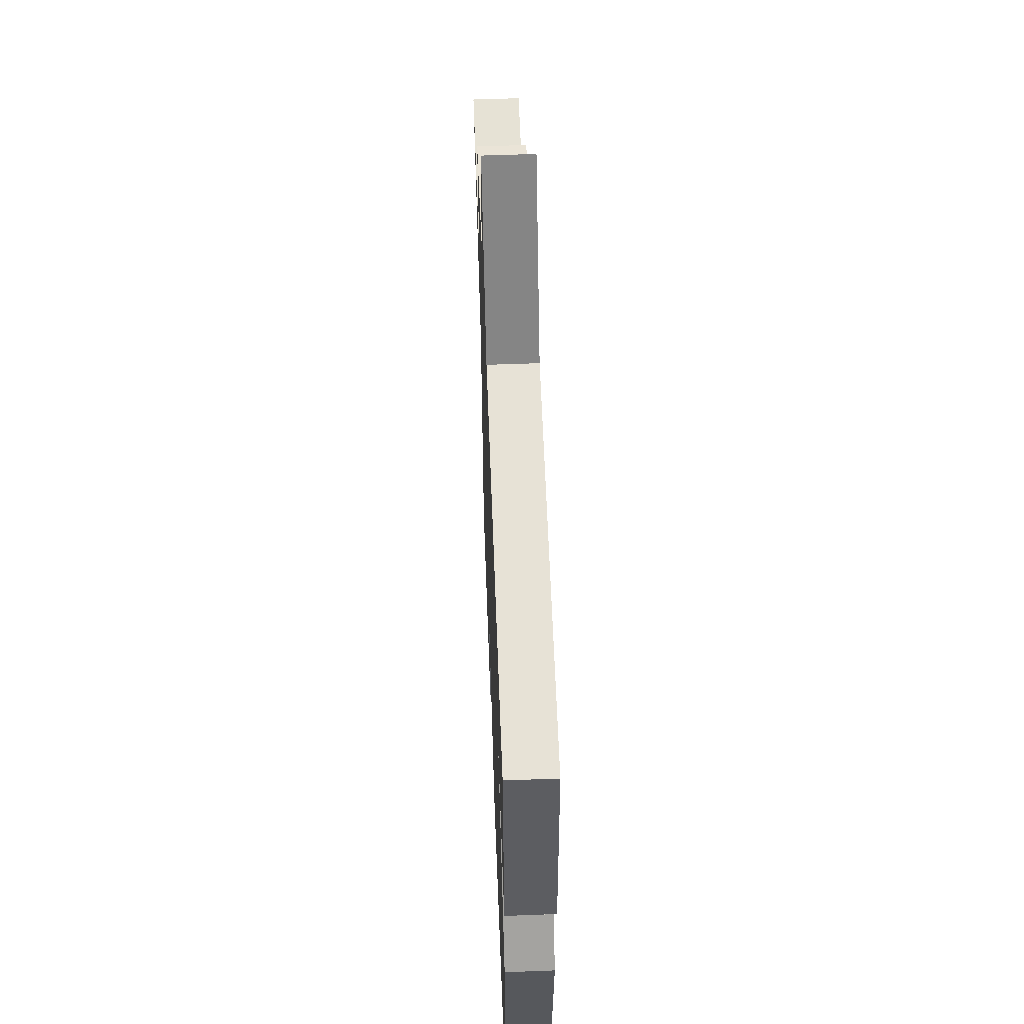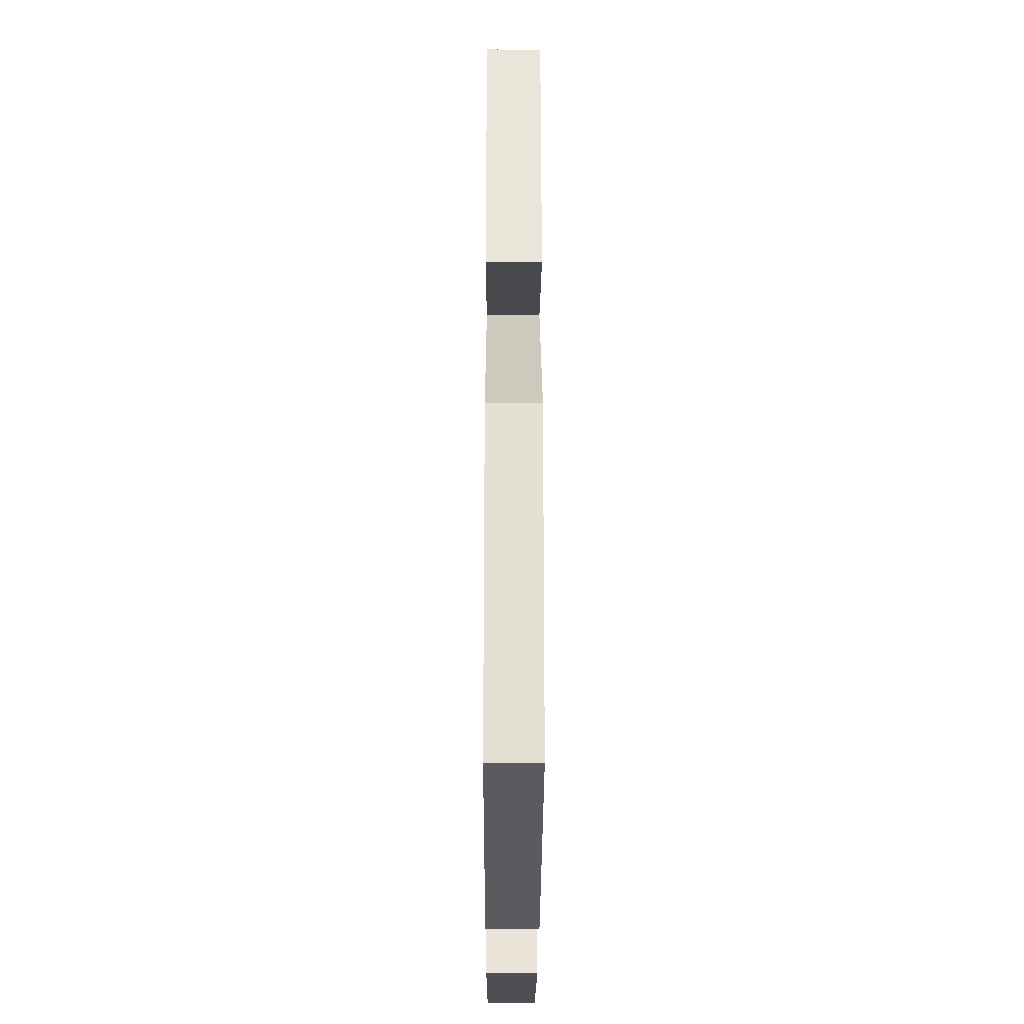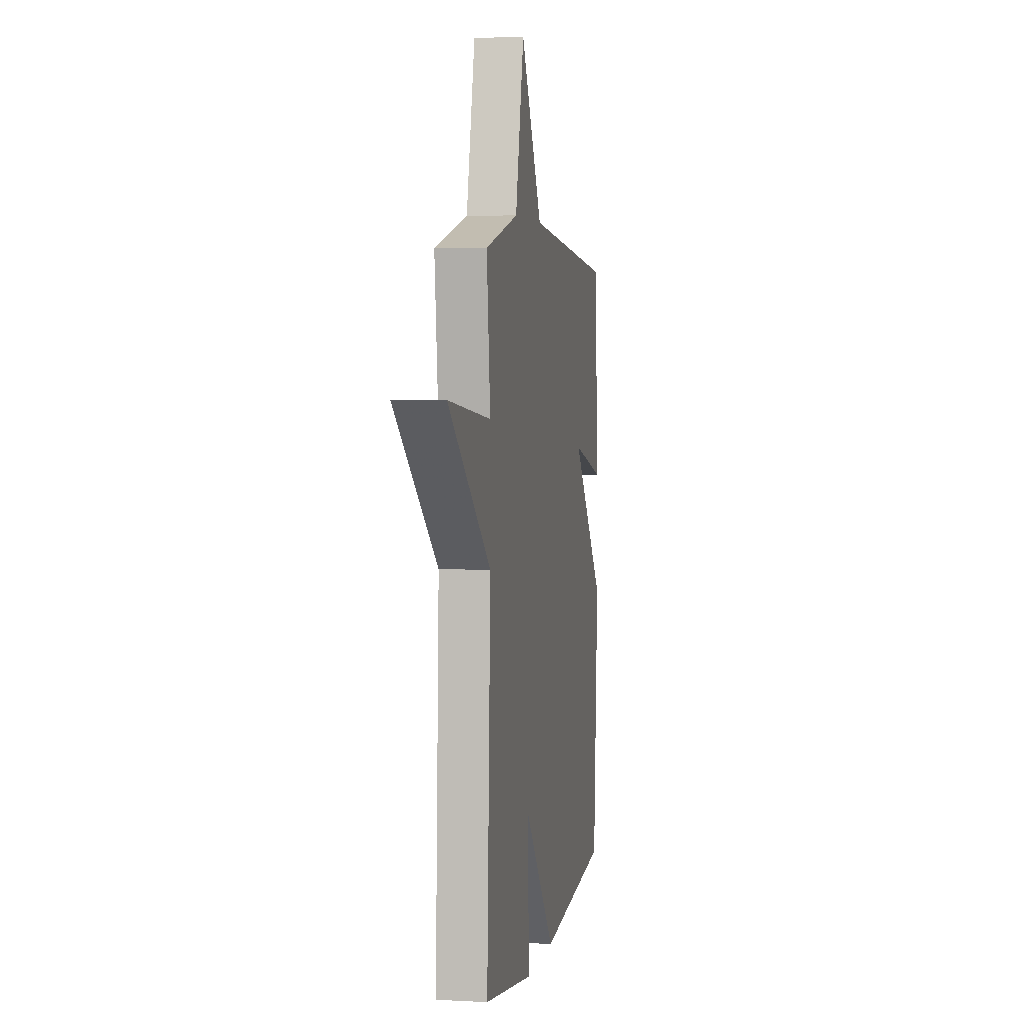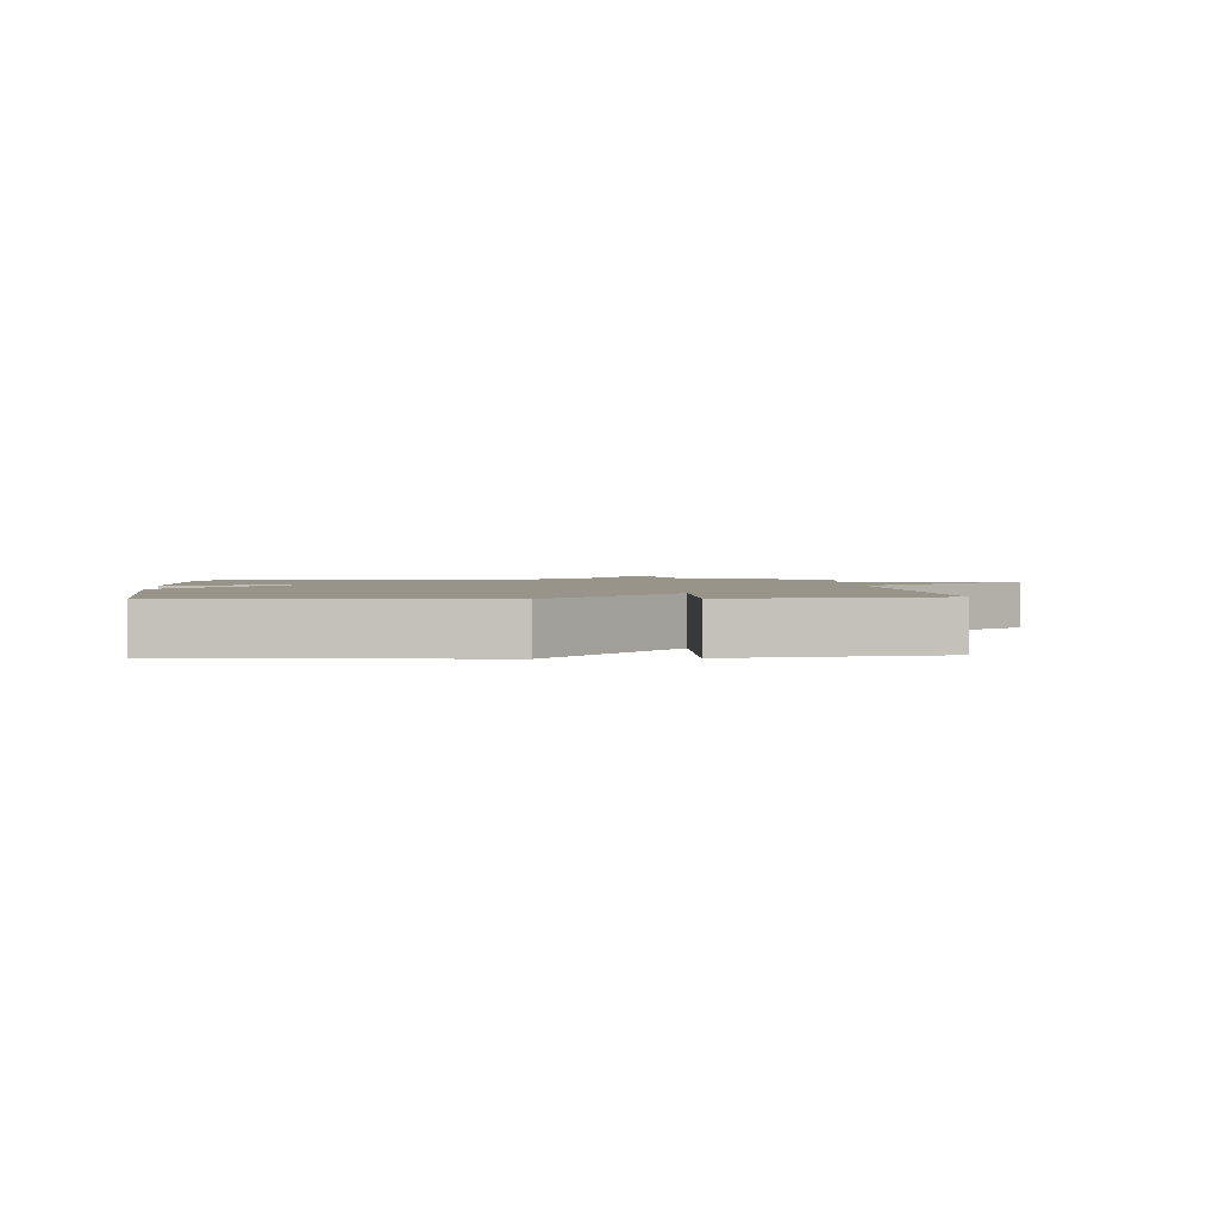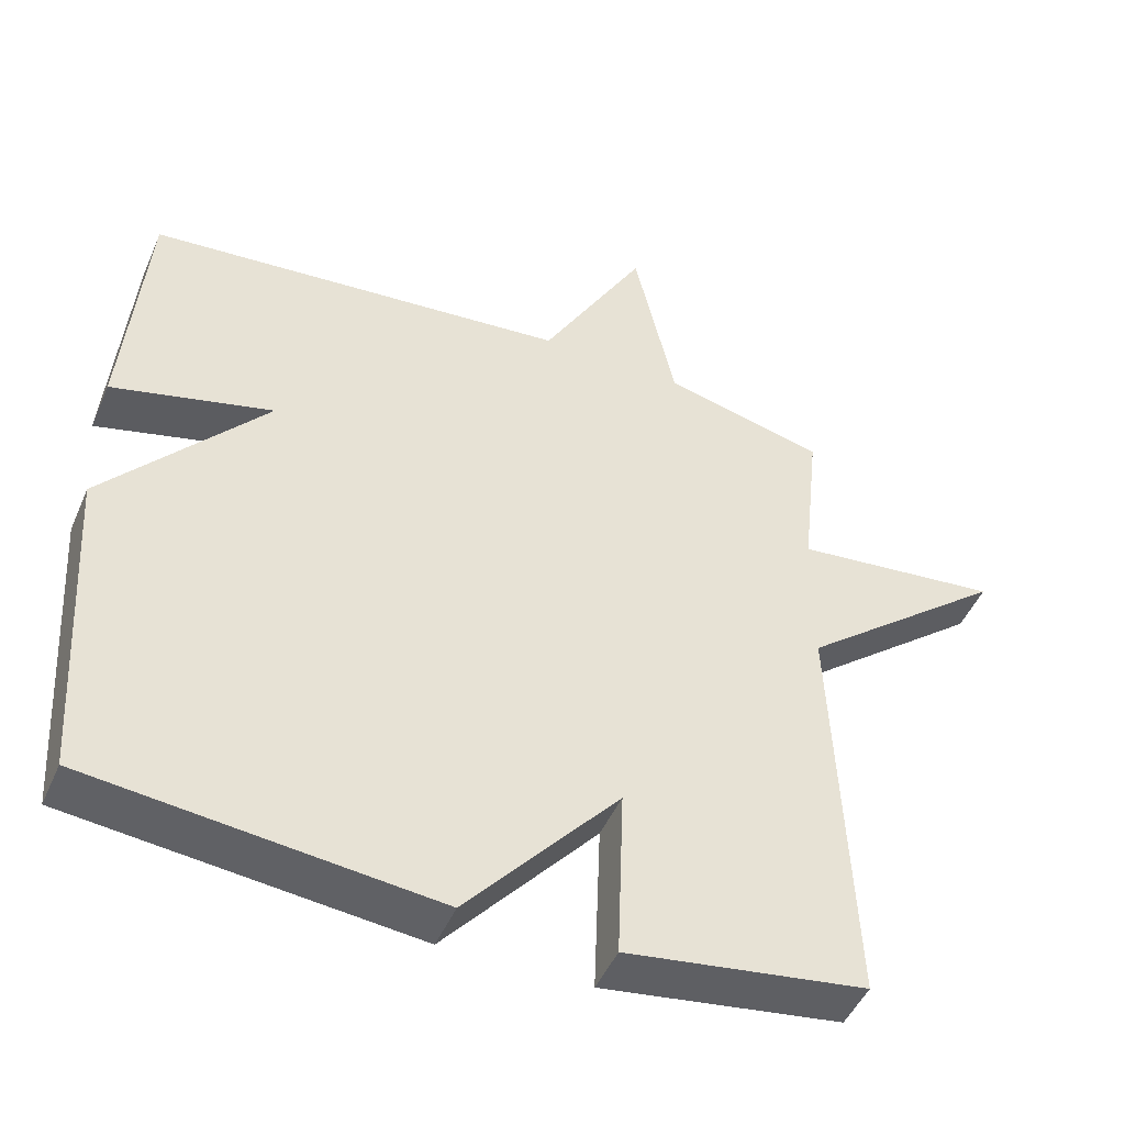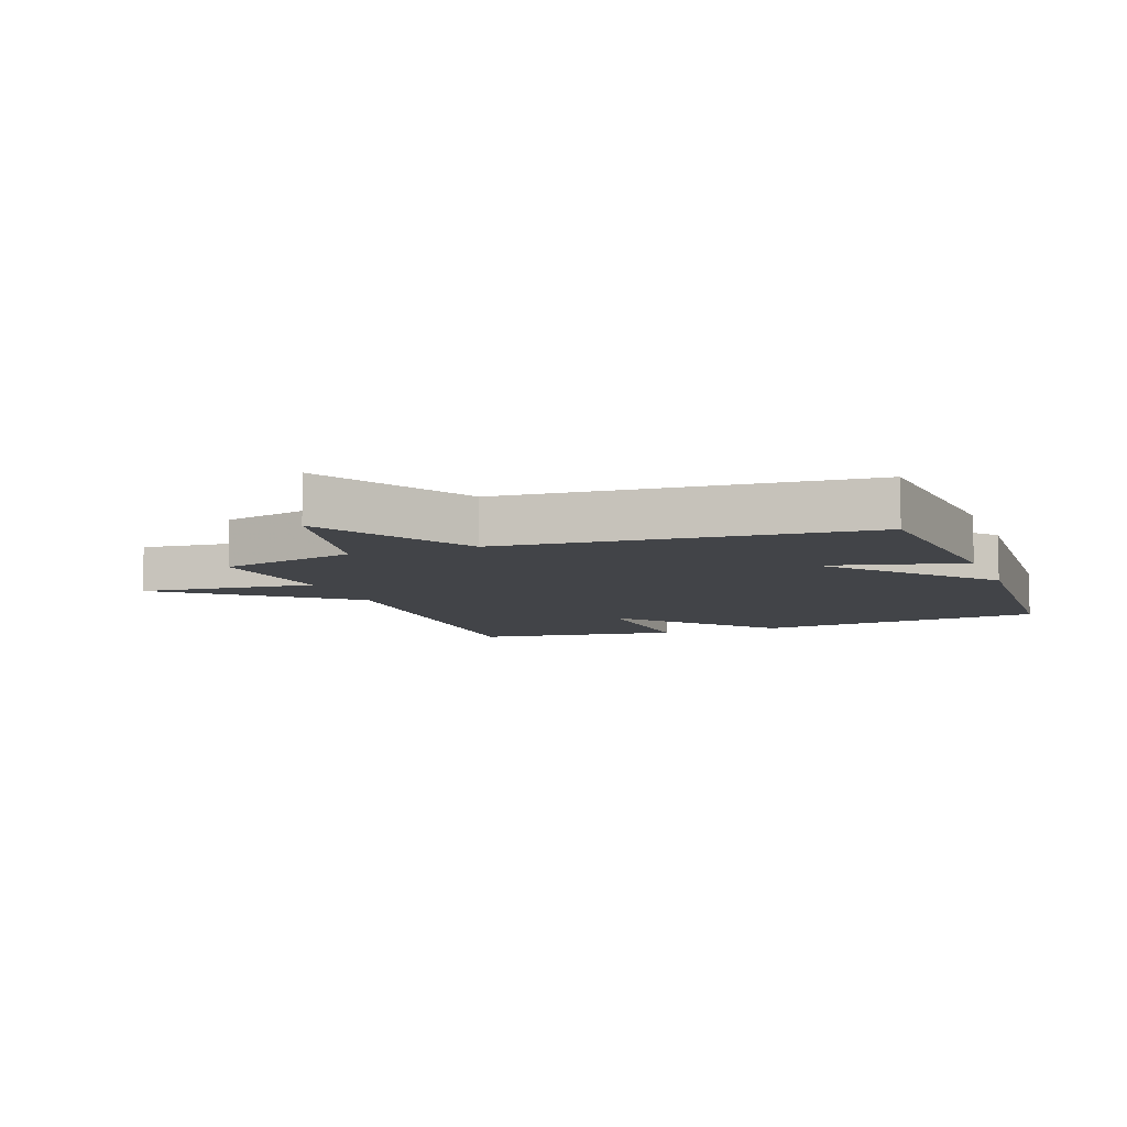
<metadata>
{"format":"obj","ext":"obj","renderer":"f3d","projection":"perspective","resolution":1024,"background":"white","views":[{"elev":57.9,"azim":87.8,"up":"+Z"},{"elev":-26.8,"azim":89.8,"up":"+Z"},{"elev":3.8,"azim":-79.9,"up":"+Z"},{"elev":1.9,"azim":175.5,"up":"+Y"},{"elev":-47.7,"azim":157.1,"up":"+Z"},{"elev":-8.1,"azim":20.8,"up":"+Y"}]}
</metadata>
<code>
v -0.5 0.07 -0.5
v -0.476 0.07 0.076
v -0.76 0.07 0.307
v -0.476 0.07 0.276
v -0.5 0.07 0.5
v -0.279 0.07 0.554
v -0.222 0.07 0.807
v -0.079 0.07 0.554
v 0.5 0.07 0.5
v 0.529 0.07 0.151
v 0.309 0.07 0.208
v 0.529 0.07 -0.049
v 0.5 0.07 -0.5
v 0.029 0.07 -0.549
v -0.18 0.07 -0.305
v -0.171 0.07 -0.549
v -0.5 0 -0.5
v -0.476 0 0.076
v -0.76 0 0.307
v -0.476 0 0.276
v -0.5 0 0.5
v -0.279 0 0.554
v -0.222 0 0.807
v -0.079 0 0.554
v 0.5 0 0.5
v 0.529 0 0.151
v 0.309 0 0.208
v 0.529 0 -0.049
v 0.5 0 -0.5
v 0.029 0 -0.549
v -0.18 0 -0.305
v -0.171 0 -0.549
f 15 16 1 2
f 14 15 2
f 13 14 2
f 12 13 2
f 11 12 2
f 8 9 10 11
f 8 11 2
f 6 7 8
f 4 5 6 8
f 4 8 2
f 2 3 4
f 18 17 32 31
f 18 31 30
f 18 30 29
f 18 29 28
f 18 28 27
f 27 26 25 24
f 18 27 24
f 24 23 22
f 24 22 21 20
f 18 24 20
f 20 19 18
f 1 17 18 2
f 2 18 19 3
f 3 19 20 4
f 4 20 21 5
f 5 21 22 6
f 6 22 23 7
f 7 23 24 8
f 8 24 25 9
f 9 25 26 10
f 10 26 27 11
f 11 27 28 12
f 12 28 29 13
f 13 29 30 14
f 14 30 31 15
f 15 31 32 16
f 16 32 17 1

</code>
